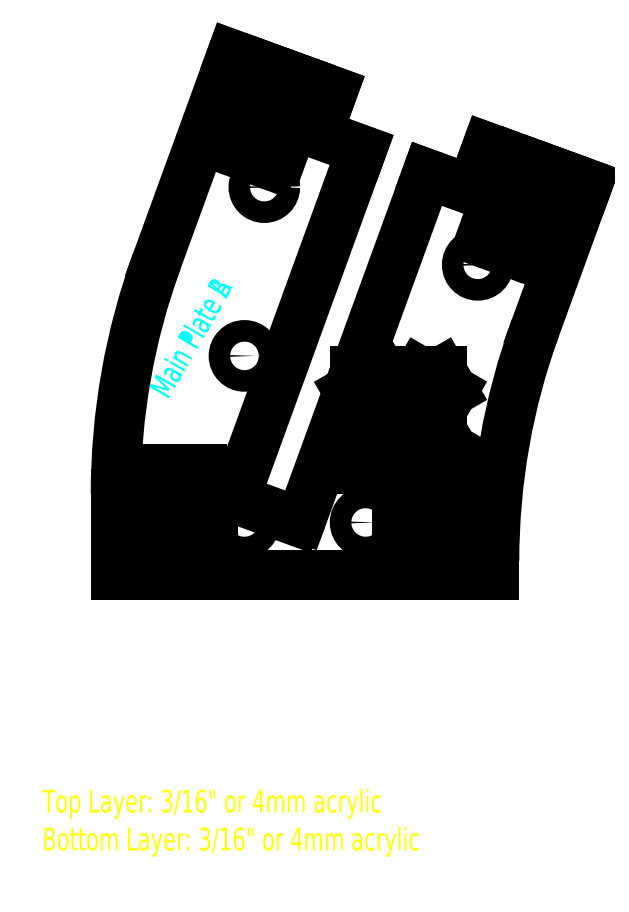
<metadata>
{"format":"dxf","ext":"dxf","renderer":"ezdxf+matplotlib","layout":"modelspace","background":"white","min_lineweight":24,"dpi":150}
</metadata>
<code>
0
SECTION
2
ENTITIES
0
CIRCLE
8
Bottom
10
39.32
20
69.61
30
0
40
1.425
0
CIRCLE
8
Bottom
10
67.51
20
59.35
30
0
40
1.425
0
CIRCLE
8
Bottom
10
36.7
20
25.32
30
0
40
1.425
0
CIRCLE
8
Bottom
10
52.7
20
25.32
30
0
40
1.425
0
CIRCLE
8
Bottom
10
36.7
20
47.32
30
0
40
1.425
0
LINE
8
Bottom
10
54.77
20
37.47
30
0
11
56.25
21
34.92
31
0
0
LINE
8
Bottom
10
56.25
20
34.92
30
0
11
54.77
21
32.37
31
0
0
LINE
8
Bottom
10
54.77
20
32.37
30
0
11
51.83
21
32.37
31
0
0
LINE
8
Bottom
10
51.83
20
32.37
30
0
11
50.36
21
34.92
31
0
0
LINE
8
Bottom
10
50.36
20
34.92
30
0
11
51.83
21
37.47
31
0
0
LINE
8
Bottom
10
51.83
20
37.47
30
0
11
54.77
21
37.47
31
0
0
LINE
8
Bottom
10
62.77
20
45.27
30
0
11
64.25
21
42.72
31
0
0
LINE
8
Bottom
10
64.25
20
42.72
30
0
11
62.77
21
40.17
31
0
0
LINE
8
Bottom
10
62.77
20
40.17
30
0
11
59.83
21
40.17
31
0
0
LINE
8
Bottom
10
59.83
20
40.17
30
0
11
58.36
21
42.72
31
0
0
LINE
8
Bottom
10
58.36
20
42.72
30
0
11
59.83
21
45.27
31
0
0
LINE
8
Bottom
10
59.83
20
45.27
30
0
11
62.77
21
45.27
31
0
0
LINE
8
Bottom
10
62.77
20
37.47
30
0
11
64.25
21
34.92
31
0
0
LINE
8
Bottom
10
64.25
20
34.92
30
0
11
62.77
21
32.37
31
0
0
LINE
8
Bottom
10
62.77
20
32.37
30
0
11
59.83
21
32.37
31
0
0
LINE
8
Bottom
10
59.83
20
32.37
30
0
11
58.36
21
34.92
31
0
0
LINE
8
Bottom
10
58.36
20
34.92
30
0
11
59.83
21
37.47
31
0
0
LINE
8
Bottom
10
59.83
20
37.47
30
0
11
62.77
21
37.47
31
0
0
LINE
8
Bottom
10
51.32
20
45.27
30
0
11
54.77
21
45.27
31
0
0
LINE
8
Bottom
10
54.77
20
45.27
30
0
11
56.25
21
42.72
31
0
0
LINE
8
Bottom
10
56.25
20
42.72
30
0
11
54.77
21
40.17
31
0
0
LINE
8
Bottom
10
54.77
20
40.17
30
0
11
51.83
21
40.17
31
0
0
LINE
8
Bottom
10
51.83
20
40.17
30
0
11
50.38
21
42.68
31
0
0
LINE
8
Bottom
10
44.27
20
25.88
30
0
11
50.38
21
42.68
31
0
0
LINE
8
Bottom
10
35.98
20
28.26
30
0
11
43.5
21
25.52
31
0
0
LINE
8
Bottom
10
52.17
20
74.51
30
0
11
35.62
21
29.03
31
0
0
LINE
8
Bottom
10
46.86
20
76.44
30
0
11
52.17
21
74.51
31
0
0
LINE
8
Bottom
10
48.35
20
82.28
30
0
11
46.51
21
77.21
31
0
0
LINE
8
Bottom
10
44.45
20
83.7
30
0
11
48.35
21
82.28
31
0
0
LINE
8
Bottom
10
42.59
20
78
30
0
11
42.4
21
78.06
31
0
0
LINE
8
Bottom
10
41.99
20
74.6
30
0
11
42.95
21
77.23
31
0
0
LINE
8
Bottom
10
41.03
20
74.31
30
0
11
41.22
21
74.24
31
0
0
LINE
8
Bottom
10
40.55
20
72.99
30
0
11
41.03
21
74.31
31
0
0
LINE
8
Bottom
10
35.27
20
74.27
30
0
11
39.79
21
72.63
31
0
0
LINE
8
Bottom
10
35.4
20
76.36
30
0
11
34.92
21
75.04
31
0
0
LINE
8
Bottom
10
35.21
20
76.43
30
0
11
35.4
21
76.36
31
0
0
LINE
8
Bottom
10
35.81
20
79.83
30
0
11
34.85
21
77.2
31
0
0
LINE
8
Bottom
10
36.76
20
80.12
30
0
11
36.58
21
80.18
31
0
0
LINE
8
Bottom
10
35.06
20
87.12
30
0
11
38.82
21
85.75
31
0
0
LINE
8
Bottom
10
25.13
20
59.85
30
0
11
35.06
21
87.12
31
0
0
LINE
8
Bottom
10
19.7
20
18.32
30
0
11
19.7
21
29.06
31
0
0
LINE
8
Bottom
10
25.7
20
18.32
30
0
11
19.7
21
18.32
31
0
0
LINE
8
Bottom
10
25.5
20
26.32
30
0
11
25.7
21
26.32
31
0
0
LINE
8
Bottom
10
24.9
20
29.72
30
0
11
24.9
21
26.92
31
0
0
LINE
8
Bottom
10
25.7
20
30.32
30
0
11
25.5
21
30.32
31
0
0
LINE
8
Bottom
10
25.7
20
31.72
30
0
11
25.7
21
30.32
31
0
0
LINE
8
Bottom
10
31.1
20
32.32
30
0
11
26.3
21
32.32
31
0
0
LINE
8
Bottom
10
31.7
20
30.32
30
0
11
31.7
21
31.72
31
0
0
LINE
8
Bottom
10
31.9
20
30.32
30
0
11
31.7
21
30.32
31
0
0
LINE
8
Bottom
10
32.5
20
26.92
30
0
11
32.5
21
29.72
31
0
0
LINE
8
Bottom
10
31.7
20
26.32
30
0
11
31.9
21
26.32
31
0
0
LINE
8
Bottom
10
57.7
20
18.32
30
0
11
31.7
21
18.32
31
0
0
LINE
8
Bottom
10
57.5
20
26.32
30
0
11
57.7
21
26.32
31
0
0
LINE
8
Bottom
10
56.9
20
29.72
30
0
11
56.9
21
26.92
31
0
0
LINE
8
Bottom
10
57.7
20
30.32
30
0
11
57.5
21
30.32
31
0
0
LINE
8
Bottom
10
57.7
20
31.72
30
0
11
57.7
21
30.32
31
0
0
LINE
8
Bottom
10
63.1
20
32.32
30
0
11
58.3
21
32.32
31
0
0
LINE
8
Bottom
10
63.7
20
30.32
30
0
11
63.7
21
31.72
31
0
0
LINE
8
Bottom
10
63.9
20
30.32
30
0
11
63.7
21
30.32
31
0
0
LINE
8
Bottom
10
64.5
20
26.92
30
0
11
64.5
21
29.72
31
0
0
LINE
8
Bottom
10
63.7
20
26.32
30
0
11
63.9
21
26.32
31
0
0
LINE
8
Bottom
10
69.7
20
18.32
30
0
11
63.7
21
18.32
31
0
0
LINE
8
Bottom
10
69.7
20
20.25
30
0
11
69.7
21
18.32
31
0
0
LINE
8
Bottom
10
82.04
20
70.02
30
0
11
75.13
21
51.03
31
0
0
LINE
8
Bottom
10
78.28
20
71.39
30
0
11
82.04
21
70.02
31
0
0
LINE
8
Bottom
10
76.42
20
65.68
30
0
11
76.23
21
65.75
31
0
0
LINE
8
Bottom
10
75.82
20
62.28
30
0
11
76.78
21
64.91
31
0
0
LINE
8
Bottom
10
74.86
20
61.99
30
0
11
75.05
21
61.92
31
0
0
LINE
8
Bottom
10
74.38
20
60.68
30
0
11
74.86
21
61.99
31
0
0
LINE
8
Bottom
10
69.1
20
61.96
30
0
11
73.61
21
60.32
31
0
0
LINE
8
Bottom
10
69.22
20
64.04
30
0
11
68.75
21
62.73
31
0
0
LINE
8
Bottom
10
69.04
20
64.11
30
0
11
69.22
21
64.04
31
0
0
LINE
8
Bottom
10
69.64
20
67.51
30
0
11
68.68
21
64.88
31
0
0
LINE
8
Bottom
10
70.59
20
67.8
30
0
11
70.4
21
67.87
31
0
0
LINE
8
Bottom
10
68.74
20
74.86
30
0
11
72.64
21
73.44
31
0
0
LINE
8
Bottom
10
66.9
20
69.79
30
0
11
68.74
21
74.86
31
0
0
LINE
8
Bottom
10
60.82
20
71.36
30
0
11
66.13
21
69.43
31
0
0
LINE
8
Bottom
10
51.32
20
45.27
30
0
11
60.82
21
71.36
31
0
0
ARC
8
Bottom
10
43.7
20
26.08
30
0
40
0.6
50
250
51
340
0
ARC
8
Bottom
10
36.18
20
28.82
30
0
40
0.6
50
160
51
250
0
ARC
8
Bottom
10
47.07
20
77
30
0
40
0.6
50
160
51
250
0
ARC
8
Bottom
10
42.38
20
77.43
30
0
40
0.6
50
340
51
70
0
ARC
8
Bottom
10
41.43
20
74.8
30
0
40
0.6
50
250
51
340
0
ARC
8
Bottom
10
39.99
20
73.2
30
0
40
0.6
50
250
51
340
0
ARC
8
Bottom
10
35.48
20
74.84
30
0
40
0.6
50
160
51
250
0
ARC
8
Bottom
10
35.41
20
76.99
30
0
40
0.6
50
160
51
250
0
ARC
8
Bottom
10
36.37
20
79.62
30
0
40
0.6
50
70
51
160
0
ARC
8
Bottom
10
25.5
20
26.92
30
0
40
0.6
50
180
51
270
0
ARC
8
Bottom
10
25.5
20
29.72
30
0
40
0.6
50
90
51
180
0
ARC
8
Bottom
10
26.3
20
31.72
30
0
40
0.6
50
90
51
180
0
ARC
8
Bottom
10
31.1
20
31.72
30
0
40
0.6
50
0
51
90
0
ARC
8
Bottom
10
31.9
20
29.72
30
0
40
0.6
50
0
51
90
0
ARC
8
Bottom
10
31.9
20
26.92
30
0
40
0.6
50
270
51
0
0
ARC
8
Bottom
10
57.5
20
26.92
30
0
40
0.6
50
180
51
270
0
ARC
8
Bottom
10
57.5
20
29.72
30
0
40
0.6
50
90
51
180
0
ARC
8
Bottom
10
58.3
20
31.72
30
0
40
0.6
50
90
51
180
0
ARC
8
Bottom
10
63.1
20
31.72
30
0
40
0.6
50
0
51
90
0
ARC
8
Bottom
10
63.9
20
29.72
30
0
40
0.6
50
0
51
90
0
ARC
8
Bottom
10
63.9
20
26.92
30
0
40
0.6
50
270
51
0
0
ARC
8
Bottom
10
76.21
20
65.12
30
0
40
0.6
50
340
51
70
0
ARC
8
Bottom
10
75.26
20
62.49
30
0
40
0.6
50
250
51
340
0
ARC
8
Bottom
10
73.82
20
60.88
30
0
40
0.6
50
250
51
340
0
ARC
8
Bottom
10
69.31
20
62.52
30
0
40
0.6
50
160
51
250
0
ARC
8
Bottom
10
69.24
20
64.68
30
0
40
0.6
50
160
51
250
0
ARC
8
Bottom
10
70.2
20
67.31
30
0
40
0.6
50
70
51
160
0
ARC
8
Bottom
10
66.33
20
69.99
30
0
40
0.6
50
250
51
340
0
ARC
8
Bottom
10
109.7
20
29.06
30
0
40
90
50
160
51
180
0
ARC
8
Bottom
10
159.7
20
20.25
30
0
40
90
50
160
51
180
0
LINE
8
Bottom
10
72.64
20
73.44
30
0
11
78.28
21
71.39
31
0
0
LINE
8
Bottom
10
76.23
20
65.75
30
0
11
70.59
21
67.8
31
0
0
LINE
8
Bottom
10
36.76
20
80.12
30
0
11
42.4
21
78.06
31
0
0
LINE
8
Bottom
10
38.82
20
85.75
30
0
11
44.45
21
83.7
31
0
0
LINE
8
Bottom
10
31.7
20
26.32
30
0
11
25.7
21
26.32
31
0
0
LINE
8
Bottom
10
31.7
20
18.32
30
0
11
25.7
21
18.32
31
0
0
LINE
8
Bottom
10
63.7
20
18.32
30
0
11
57.7
21
18.32
31
0
0
LINE
8
Bottom
10
63.7
20
26.32
30
0
11
57.7
21
26.32
31
0
0
CIRCLE
8
Top
10
39.32
20
69.61
30
0
40
1.425
0
CIRCLE
8
Top
10
67.51
20
59.35
30
0
40
1.425
0
CIRCLE
8
Top
10
36.7
20
25.32
30
0
40
1.425
0
CIRCLE
8
Top
10
52.7
20
25.32
30
0
40
1.425
0
CIRCLE
8
Top
10
36.7
20
47.32
30
0
40
1.425
0
LINE
8
Top
10
54.77
20
37.47
30
0
11
56.25
21
34.92
31
0
0
LINE
8
Top
10
56.25
20
34.92
30
0
11
54.77
21
32.37
31
0
0
LINE
8
Top
10
54.77
20
32.37
30
0
11
51.83
21
32.37
31
0
0
LINE
8
Top
10
51.83
20
32.37
30
0
11
50.36
21
34.92
31
0
0
LINE
8
Top
10
50.36
20
34.92
30
0
11
51.83
21
37.47
31
0
0
LINE
8
Top
10
51.83
20
37.47
30
0
11
54.77
21
37.47
31
0
0
LINE
8
Top
10
62.77
20
45.27
30
0
11
64.25
21
42.72
31
0
0
LINE
8
Top
10
64.25
20
42.72
30
0
11
62.77
21
40.17
31
0
0
LINE
8
Top
10
62.77
20
40.17
30
0
11
59.83
21
40.17
31
0
0
LINE
8
Top
10
59.83
20
40.17
30
0
11
58.36
21
42.72
31
0
0
LINE
8
Top
10
58.36
20
42.72
30
0
11
59.83
21
45.27
31
0
0
LINE
8
Top
10
59.83
20
45.27
30
0
11
62.77
21
45.27
31
0
0
LINE
8
Top
10
62.77
20
37.47
30
0
11
64.25
21
34.92
31
0
0
LINE
8
Top
10
64.25
20
34.92
30
0
11
62.77
21
32.37
31
0
0
LINE
8
Top
10
62.77
20
32.37
30
0
11
59.83
21
32.37
31
0
0
LINE
8
Top
10
59.83
20
32.37
30
0
11
58.36
21
34.92
31
0
0
LINE
8
Top
10
58.36
20
34.92
30
0
11
59.83
21
37.47
31
0
0
LINE
8
Top
10
59.83
20
37.47
30
0
11
62.77
21
37.47
31
0
0
LINE
8
Top
10
51.32
20
45.27
30
0
11
54.77
21
45.27
31
0
0
LINE
8
Top
10
54.77
20
45.27
30
0
11
56.25
21
42.72
31
0
0
LINE
8
Top
10
56.25
20
42.72
30
0
11
54.77
21
40.17
31
0
0
LINE
8
Top
10
54.77
20
40.17
30
0
11
51.83
21
40.17
31
0
0
LINE
8
Top
10
51.83
20
40.17
30
0
11
50.38
21
42.68
31
0
0
LINE
8
Top
10
44.27
20
25.88
30
0
11
50.38
21
42.68
31
0
0
LINE
8
Top
10
35.98
20
28.26
30
0
11
43.5
21
25.52
31
0
0
LINE
8
Top
10
52.17
20
74.51
30
0
11
35.62
21
29.03
31
0
0
LINE
8
Top
10
46.86
20
76.44
30
0
11
52.17
21
74.51
31
0
0
LINE
8
Top
10
48.35
20
82.28
30
0
11
46.51
21
77.21
31
0
0
LINE
8
Top
10
44.45
20
83.7
30
0
11
48.35
21
82.28
31
0
0
LINE
8
Top
10
42.4
20
78.06
30
0
11
44.45
21
83.7
31
0
0
LINE
8
Top
10
42.59
20
78
30
0
11
42.4
21
78.06
31
0
0
LINE
8
Top
10
41.99
20
74.6
30
0
11
42.95
21
77.23
31
0
0
LINE
8
Top
10
41.03
20
74.31
30
0
11
41.22
21
74.24
31
0
0
LINE
8
Top
10
40.55
20
72.99
30
0
11
41.03
21
74.31
31
0
0
LINE
8
Top
10
35.27
20
74.27
30
0
11
39.79
21
72.63
31
0
0
LINE
8
Top
10
35.4
20
76.36
30
0
11
34.92
21
75.04
31
0
0
LINE
8
Top
10
35.21
20
76.43
30
0
11
35.4
21
76.36
31
0
0
LINE
8
Top
10
35.81
20
79.83
30
0
11
34.85
21
77.2
31
0
0
LINE
8
Top
10
36.76
20
80.12
30
0
11
36.58
21
80.18
31
0
0
LINE
8
Top
10
38.82
20
85.75
30
0
11
36.76
21
80.12
31
0
0
LINE
8
Top
10
35.06
20
87.12
30
0
11
38.82
21
85.75
31
0
0
LINE
8
Top
10
25.13
20
59.85
30
0
11
35.06
21
87.12
31
0
0
LINE
8
Top
10
19.7
20
18.32
30
0
11
19.7
21
29.06
31
0
0
LINE
8
Top
10
25.7
20
18.32
30
0
11
19.7
21
18.32
31
0
0
LINE
8
Top
10
25.7
20
26.32
30
0
11
25.7
21
18.32
31
0
0
LINE
8
Top
10
25.5
20
26.32
30
0
11
25.7
21
26.32
31
0
0
LINE
8
Top
10
24.9
20
29.72
30
0
11
24.9
21
26.92
31
0
0
LINE
8
Top
10
25.7
20
30.32
30
0
11
25.5
21
30.32
31
0
0
LINE
8
Top
10
25.7
20
31.72
30
0
11
25.7
21
30.32
31
0
0
LINE
8
Top
10
31.1
20
32.32
30
0
11
26.3
21
32.32
31
0
0
LINE
8
Top
10
31.7
20
30.32
30
0
11
31.7
21
31.72
31
0
0
LINE
8
Top
10
31.9
20
30.32
30
0
11
31.7
21
30.32
31
0
0
LINE
8
Top
10
32.5
20
26.92
30
0
11
32.5
21
29.72
31
0
0
LINE
8
Top
10
31.7
20
26.32
30
0
11
31.9
21
26.32
31
0
0
LINE
8
Top
10
31.7
20
18.32
30
0
11
31.7
21
26.32
31
0
0
LINE
8
Top
10
57.7
20
18.32
30
0
11
31.7
21
18.32
31
0
0
LINE
8
Top
10
57.7
20
26.32
30
0
11
57.7
21
18.32
31
0
0
LINE
8
Top
10
57.5
20
26.32
30
0
11
57.7
21
26.32
31
0
0
LINE
8
Top
10
56.9
20
29.72
30
0
11
56.9
21
26.92
31
0
0
LINE
8
Top
10
57.7
20
30.32
30
0
11
57.5
21
30.32
31
0
0
LINE
8
Top
10
57.7
20
31.72
30
0
11
57.7
21
30.32
31
0
0
LINE
8
Top
10
63.1
20
32.32
30
0
11
58.3
21
32.32
31
0
0
LINE
8
Top
10
63.7
20
30.32
30
0
11
63.7
21
31.72
31
0
0
LINE
8
Top
10
63.9
20
30.32
30
0
11
63.7
21
30.32
31
0
0
LINE
8
Top
10
64.5
20
26.92
30
0
11
64.5
21
29.72
31
0
0
LINE
8
Top
10
63.7
20
26.32
30
0
11
63.9
21
26.32
31
0
0
LINE
8
Top
10
63.7
20
18.32
30
0
11
63.7
21
26.32
31
0
0
LINE
8
Top
10
69.7
20
18.32
30
0
11
63.7
21
18.32
31
0
0
LINE
8
Top
10
69.7
20
20.25
30
0
11
69.7
21
18.32
31
0
0
LINE
8
Top
10
82.04
20
70.02
30
0
11
75.13
21
51.03
31
0
0
LINE
8
Top
10
78.28
20
71.39
30
0
11
82.04
21
70.02
31
0
0
LINE
8
Top
10
76.23
20
65.75
30
0
11
78.28
21
71.39
31
0
0
LINE
8
Top
10
76.42
20
65.68
30
0
11
76.23
21
65.75
31
0
0
LINE
8
Top
10
75.82
20
62.28
30
0
11
76.78
21
64.91
31
0
0
LINE
8
Top
10
74.86
20
61.99
30
0
11
75.05
21
61.92
31
0
0
LINE
8
Top
10
74.38
20
60.68
30
0
11
74.86
21
61.99
31
0
0
LINE
8
Top
10
69.1
20
61.96
30
0
11
73.61
21
60.32
31
0
0
LINE
8
Top
10
69.22
20
64.04
30
0
11
68.75
21
62.73
31
0
0
LINE
8
Top
10
69.04
20
64.11
30
0
11
69.22
21
64.04
31
0
0
LINE
8
Top
10
69.64
20
67.51
30
0
11
68.68
21
64.88
31
0
0
LINE
8
Top
10
70.59
20
67.8
30
0
11
70.4
21
67.87
31
0
0
LINE
8
Top
10
72.64
20
73.44
30
0
11
70.59
21
67.8
31
0
0
LINE
8
Top
10
68.74
20
74.86
30
0
11
72.64
21
73.44
31
0
0
LINE
8
Top
10
66.9
20
69.79
30
0
11
68.74
21
74.86
31
0
0
LINE
8
Top
10
60.82
20
71.36
30
0
11
66.13
21
69.43
31
0
0
LINE
8
Top
10
51.32
20
45.27
30
0
11
60.82
21
71.36
31
0
0
ARC
8
Top
10
43.7
20
26.08
30
0
40
0.6
50
250
51
340
0
ARC
8
Top
10
36.18
20
28.82
30
0
40
0.6
50
160
51
250
0
ARC
8
Top
10
47.07
20
77
30
0
40
0.6
50
160
51
250
0
ARC
8
Top
10
42.38
20
77.43
30
0
40
0.6
50
340
51
70
0
ARC
8
Top
10
41.43
20
74.8
30
0
40
0.6
50
250
51
340
0
ARC
8
Top
10
39.99
20
73.2
30
0
40
0.6
50
250
51
340
0
ARC
8
Top
10
35.48
20
74.84
30
0
40
0.6
50
160
51
250
0
ARC
8
Top
10
35.41
20
76.99
30
0
40
0.6
50
160
51
250
0
ARC
8
Top
10
36.37
20
79.62
30
0
40
0.6
50
70
51
160
0
ARC
8
Top
10
25.5
20
26.92
30
0
40
0.6
50
180
51
270
0
ARC
8
Top
10
25.5
20
29.72
30
0
40
0.6
50
90
51
180
0
ARC
8
Top
10
26.3
20
31.72
30
0
40
0.6
50
90
51
180
0
ARC
8
Top
10
31.1
20
31.72
30
0
40
0.6
50
0
51
90
0
ARC
8
Top
10
31.9
20
29.72
30
0
40
0.6
50
0
51
90
0
ARC
8
Top
10
31.9
20
26.92
30
0
40
0.6
50
270
51
0
0
ARC
8
Top
10
57.5
20
26.92
30
0
40
0.6
50
180
51
270
0
ARC
8
Top
10
57.5
20
29.72
30
0
40
0.6
50
90
51
180
0
ARC
8
Top
10
58.3
20
31.72
30
0
40
0.6
50
90
51
180
0
ARC
8
Top
10
63.1
20
31.72
30
0
40
0.6
50
0
51
90
0
ARC
8
Top
10
63.9
20
29.72
30
0
40
0.6
50
0
51
90
0
ARC
8
Top
10
63.9
20
26.92
30
0
40
0.6
50
270
51
0
0
ARC
8
Top
10
76.21
20
65.12
30
0
40
0.6
50
340
51
70
0
ARC
8
Top
10
75.26
20
62.49
30
0
40
0.6
50
250
51
340
0
ARC
8
Top
10
73.82
20
60.88
30
0
40
0.6
50
250
51
340
0
ARC
8
Top
10
69.31
20
62.52
30
0
40
0.6
50
160
51
250
0
ARC
8
Top
10
69.24
20
64.68
30
0
40
0.6
50
160
51
250
0
ARC
8
Top
10
70.2
20
67.31
30
0
40
0.6
50
70
51
160
0
ARC
8
Top
10
66.33
20
69.99
30
0
40
0.6
50
250
51
340
0
ARC
8
Top
10
109.7
20
29.06
30
0
40
90
50
160
51
180
0
ARC
8
Top
10
159.7
20
20.25
30
0
40
90
50
160
51
180
0
LINE
8
Top
10
72.64
20
73.44
30
0
11
78.28
21
71.39
31
0
0
LINE
8
Top
10
38.82
20
85.75
30
0
11
44.45
21
83.7
31
0
0
LINE
8
Top
10
31.7
20
18.32
30
0
11
25.7
21
18.32
31
0
0
LINE
8
Top
10
63.7
20
18.32
30
0
11
57.7
21
18.32
31
0
0
MTEXT
8
Bottom Text
10
24
20
43
30
0
40
3
41
100
71
1
72
2
1
Main\~Plate\~A\P
7
standard
50
60
73
0
44
1
0
MTEXT
8
Top Text
10
24
20
43
30
0
40
3
41
100
71
1
72
2
1
Main\~Plate\~B
7
standard
50
60
73
0
44
1
0
MTEXT
8
Notes
10
10
20
-10
30
0
40
3
41
100
71
1
72
2
1
Top\~Layer:\~3/16"\~or\~4mm\~acrylic\PBottom\~Layer:\~3/16"\~or\~4mm\~acrylic
7
standard
50
0
73
0
44
1
0
ENDSEC
0
EOF

</code>
